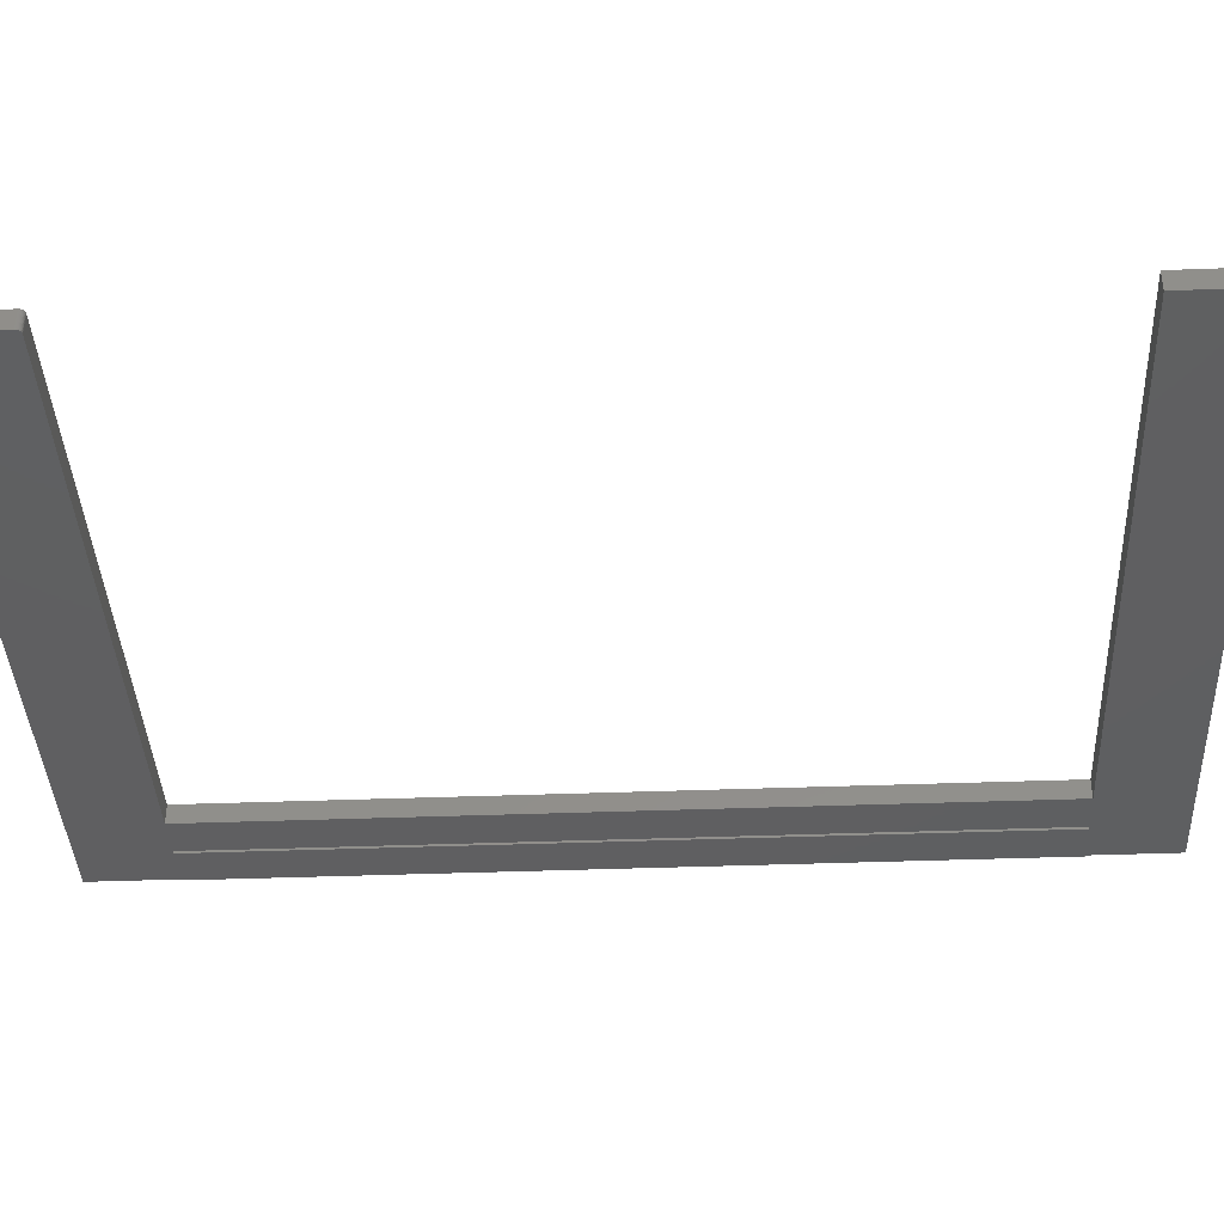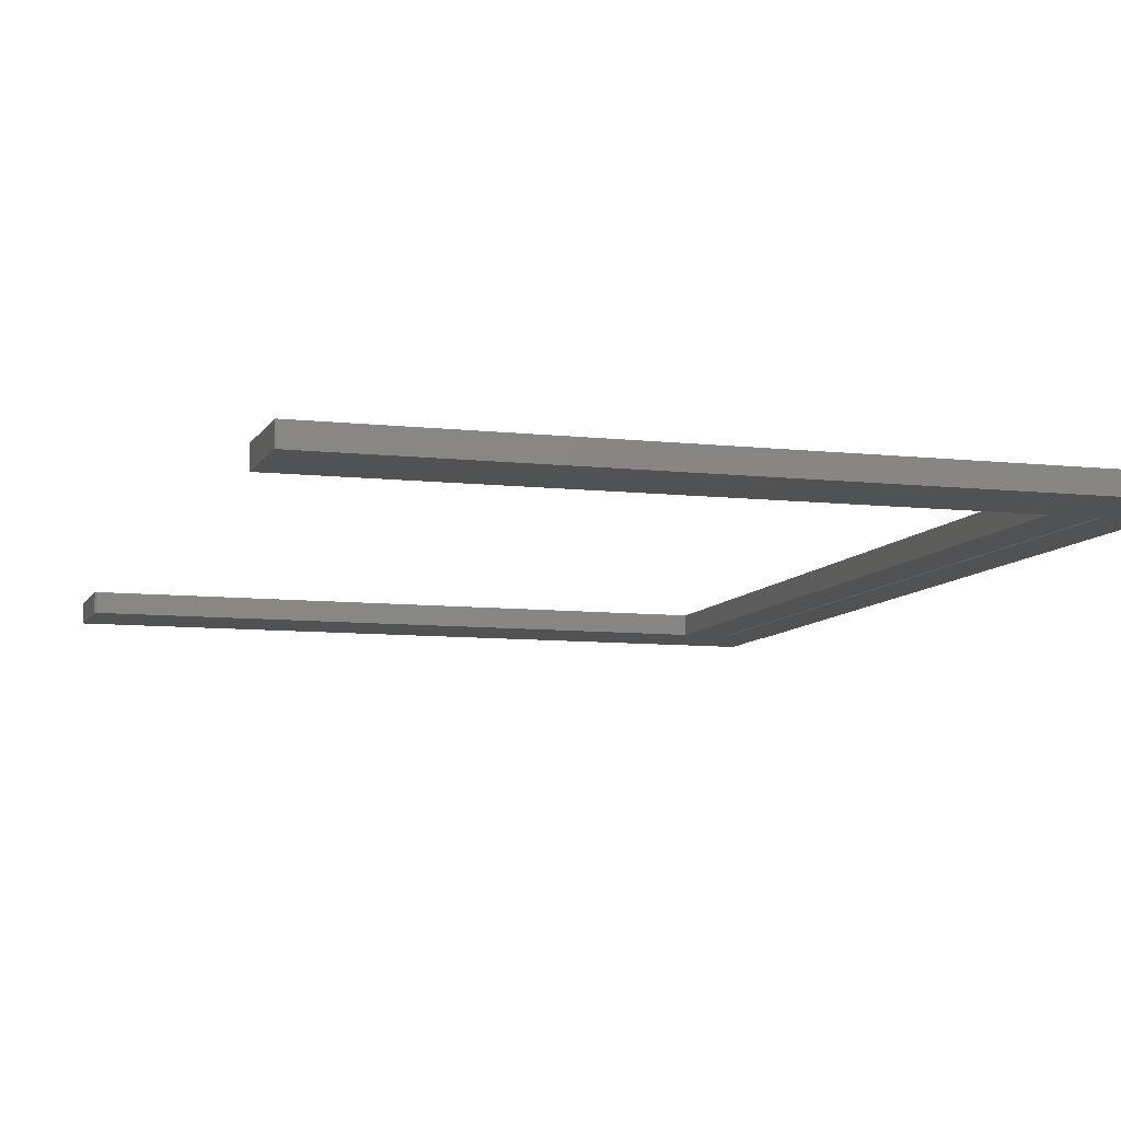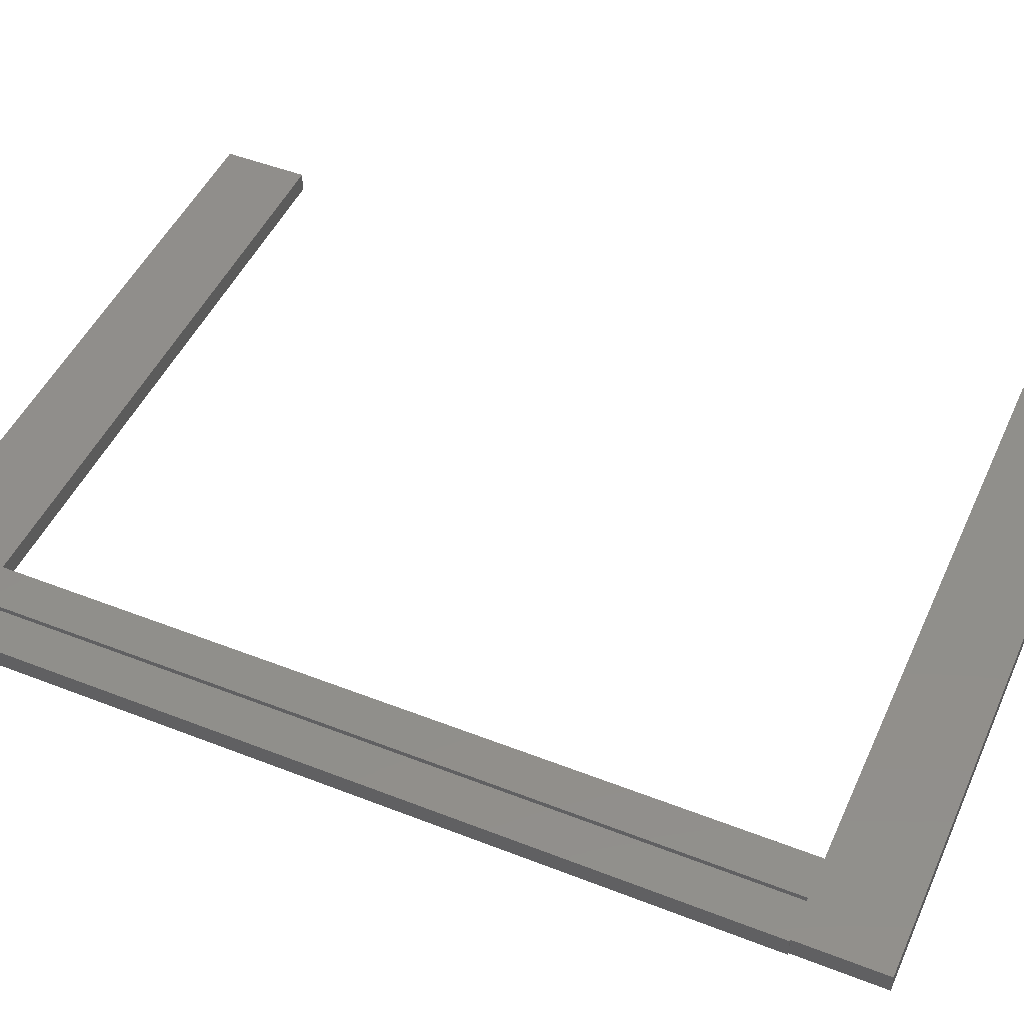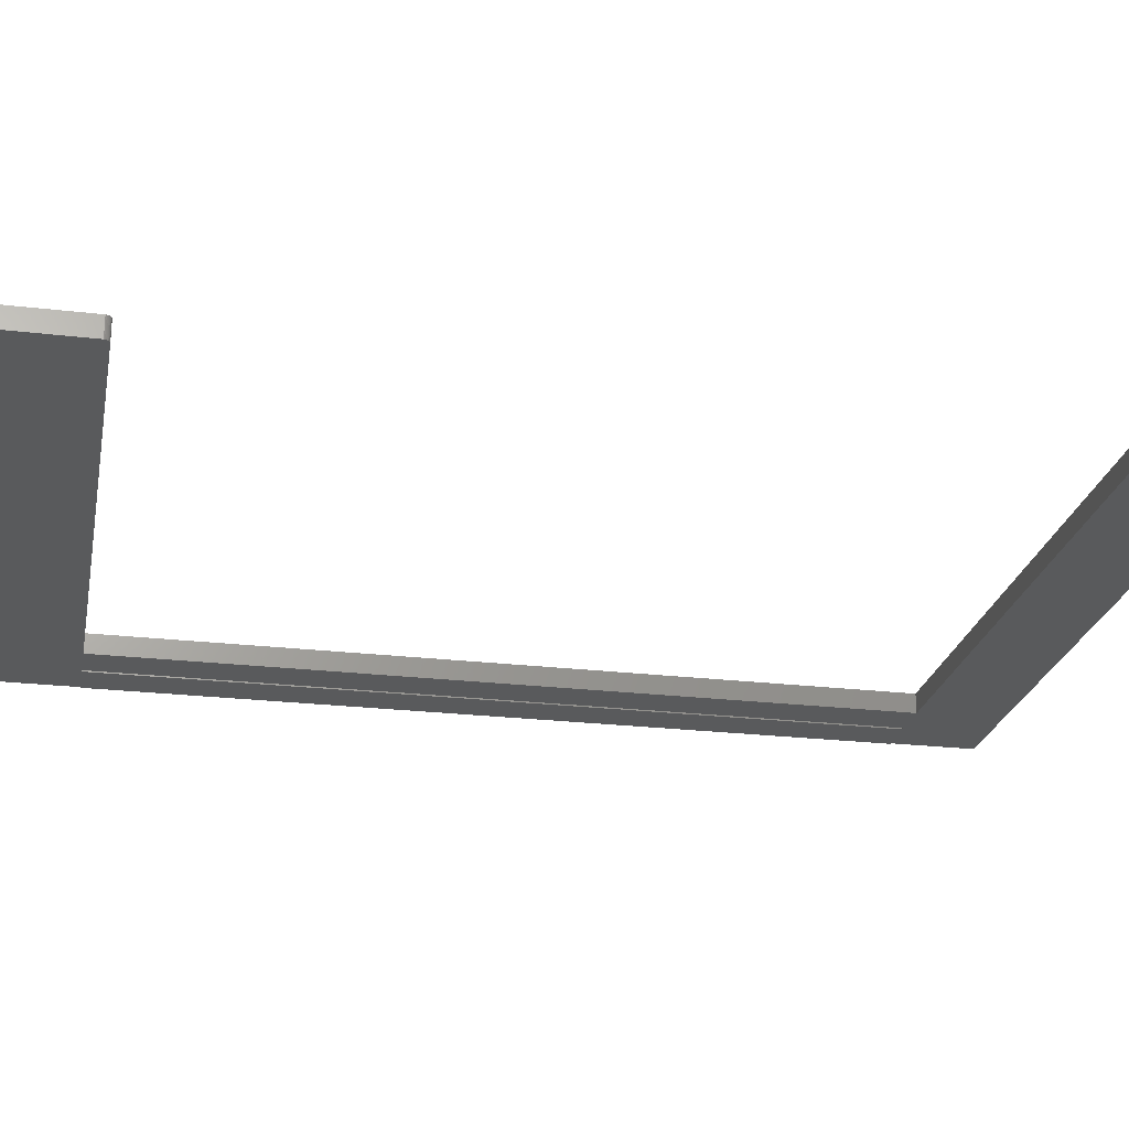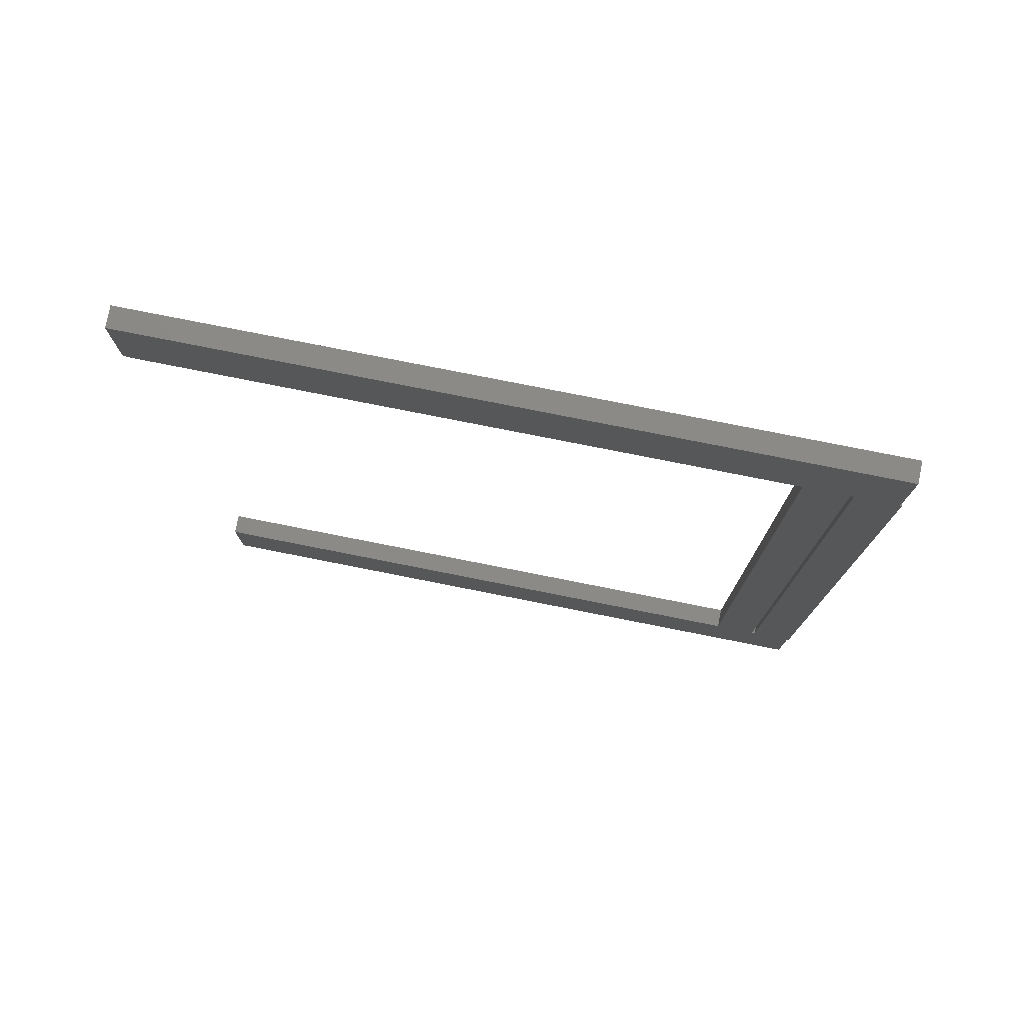
<metadata>
{"format":"stl","ext":"stl","renderer":"f3d","projection":"perspective","resolution":1024,"background":"white","views":[{"elev":-39.0,"azim":-87.3,"up":"+Z"},{"elev":-8.4,"azim":-17.3,"up":"+Z"},{"elev":48.0,"azim":113.7,"up":"+Z"},{"elev":-24.0,"azim":-101.1,"up":"+Z"},{"elev":78.3,"azim":11.2,"up":"+Y"}]}
</metadata>
<code>
# stl→obj: 56 verts, 112 faces
v 0.5312 -0.6172 0.03125
v 0.4688 0.6172 0.03125
v 0.4688 -0.6148 0.03125
v 0.5337 -0.6172 0.03125
v 0.5312 0.6172 0.03125
v 0.5337 0.6172 0.03125
v -0.5312 0.6172 0.03125
v -0.5342 0.6178 0.03125
v -0.5328 0.6173 0.03125
v 0.5312 0.7524 0.03125
v -0.5391 0.7524 0.03125
v -0.5377 0.6207 0.03125
v -0.5368 0.6195 0.03125
v -0.5356 0.6185 0.03125
v -0.4039 0.6172 0.03125
v 0.3961 0.6172 0.03125
v 0.3984 0.6172 0.03125
v 0.4637 0.6172 0.03125
v 0.5312 -0.75 0.03125
v 0.4634 -0.6148 0.03125
v -0.5391 -0.75 0.03125
v -0.5391 0.625 0.03125
v -0.5389 0.6235 0.03125
v -0.5385 0.622 0.03125
v 0.3984 -0.6148 0.03125
v 0.3961 -0.6148 0.03125
v -0.4039 -0.6148 0.03125
v -0.5391 -0.6148 0.03125
v 0.4688 -0.6148 0
v 0.4688 0.6172 0
v 0.5312 -0.6172 0
v 0.5337 -0.6172 0
v 0.5312 0.6172 0
v 0.5337 0.6172 0
v -0.5328 0.6173 0
v -0.5342 0.6178 0
v -0.5312 0.6172 0
v 0.5312 0.7524 0
v 0.4634 0.6172 0
v 0.3984 0.6172 0
v 0.3961 0.6172 0
v -0.4039 0.6172 0
v -0.5356 0.6185 0
v -0.5368 0.6195 0
v -0.5377 0.6207 0
v -0.5391 0.7524 0
v 0.5312 -0.75 0
v -0.5391 -0.75 0
v 0.4634 -0.6148 0
v -0.5385 0.622 0
v -0.5389 0.6235 0
v -0.5391 0.625 0
v -0.5391 -0.6148 0
v -0.4039 -0.6148 0
v 0.3961 -0.6148 0
v 0.3984 -0.6148 0
f 1 2 3
f 1 4 2
f 4 5 2
f 4 6 5
f 7 8 9
f 10 11 12
f 10 12 13
f 10 13 14
f 10 14 8
f 10 8 7
f 10 7 15
f 10 15 16
f 10 16 17
f 10 17 18
f 10 18 2
f 10 2 5
f 19 1 3
f 19 3 20
f 19 20 21
f 12 11 22
f 12 22 23
f 12 23 24
f 21 20 25
f 21 25 26
f 21 26 27
f 21 27 28
f 25 20 17
f 17 20 18
f 29 30 31
f 30 32 31
f 30 33 32
f 33 34 32
f 35 36 37
f 38 33 30
f 38 30 39
f 38 39 40
f 38 40 41
f 38 41 42
f 38 42 37
f 38 37 36
f 38 36 43
f 38 43 44
f 38 44 45
f 38 45 46
f 47 48 49
f 47 49 29
f 47 29 31
f 45 50 51
f 45 51 52
f 45 52 46
f 48 53 54
f 48 54 55
f 48 55 56
f 48 56 49
f 56 40 49
f 49 40 39
f 20 49 18
f 18 49 39
f 17 40 25
f 25 40 56
f 25 56 26
f 26 56 55
f 16 41 17
f 17 41 40
f 18 39 2
f 2 39 30
f 3 29 20
f 20 29 49
f 11 46 22
f 22 46 52
f 10 38 11
f 11 38 46
f 37 7 35
f 35 7 9
f 35 9 36
f 36 9 8
f 36 8 43
f 43 8 14
f 43 14 44
f 44 14 13
f 44 13 45
f 45 13 12
f 45 12 50
f 50 12 24
f 50 24 51
f 51 24 23
f 51 23 52
f 52 23 22
f 7 37 15
f 15 37 42
f 15 42 16
f 16 42 41
f 4 32 6
f 6 32 34
f 1 31 4
f 4 31 32
f 6 34 5
f 5 34 33
f 2 30 3
f 3 30 29
f 19 47 1
f 1 47 31
f 5 33 10
f 10 33 38
f 28 53 21
f 21 53 48
f 27 54 28
f 28 54 53
f 26 55 27
f 27 55 54
f 21 48 19
f 19 48 47

</code>
